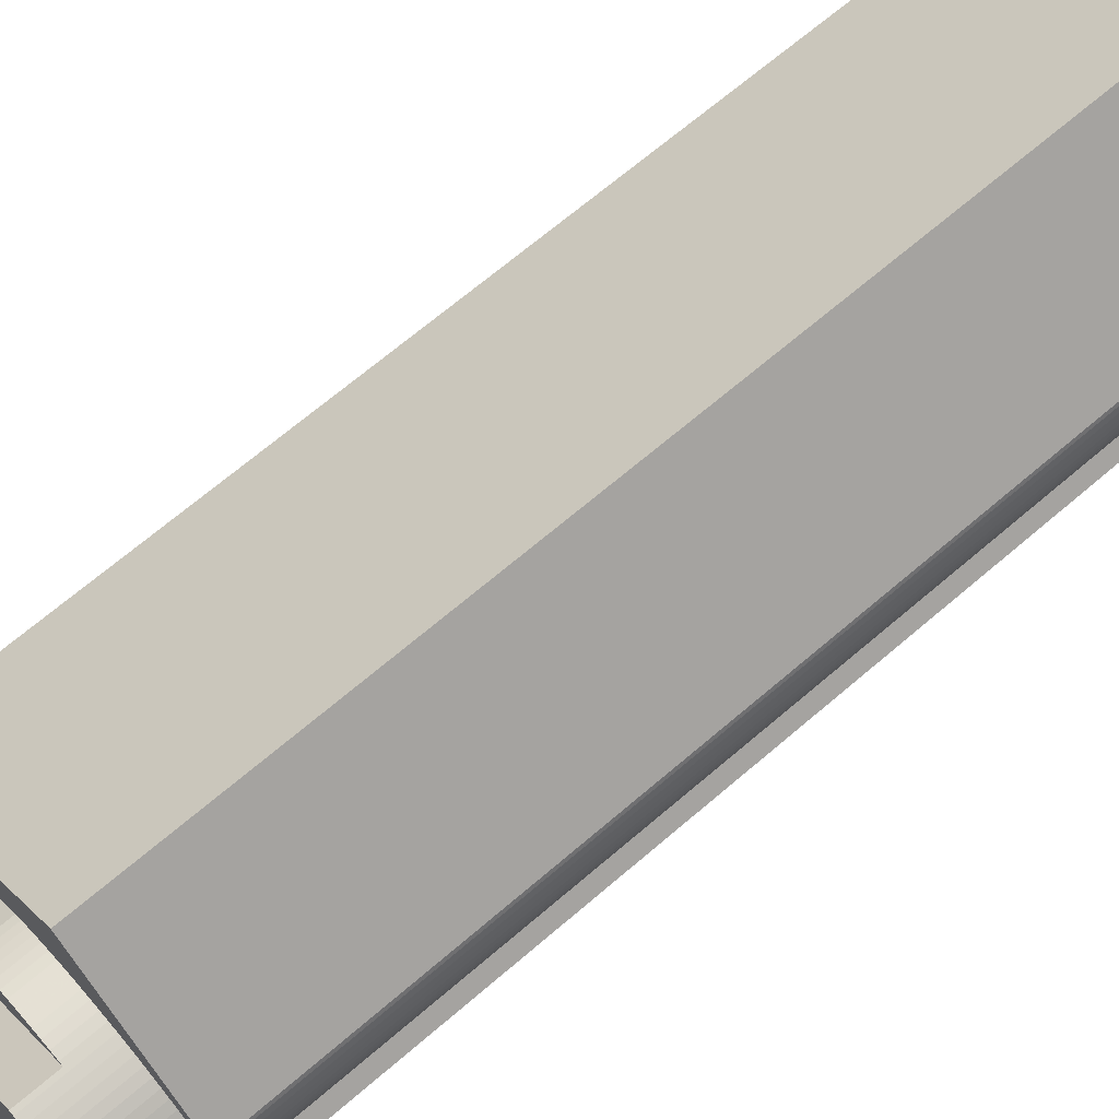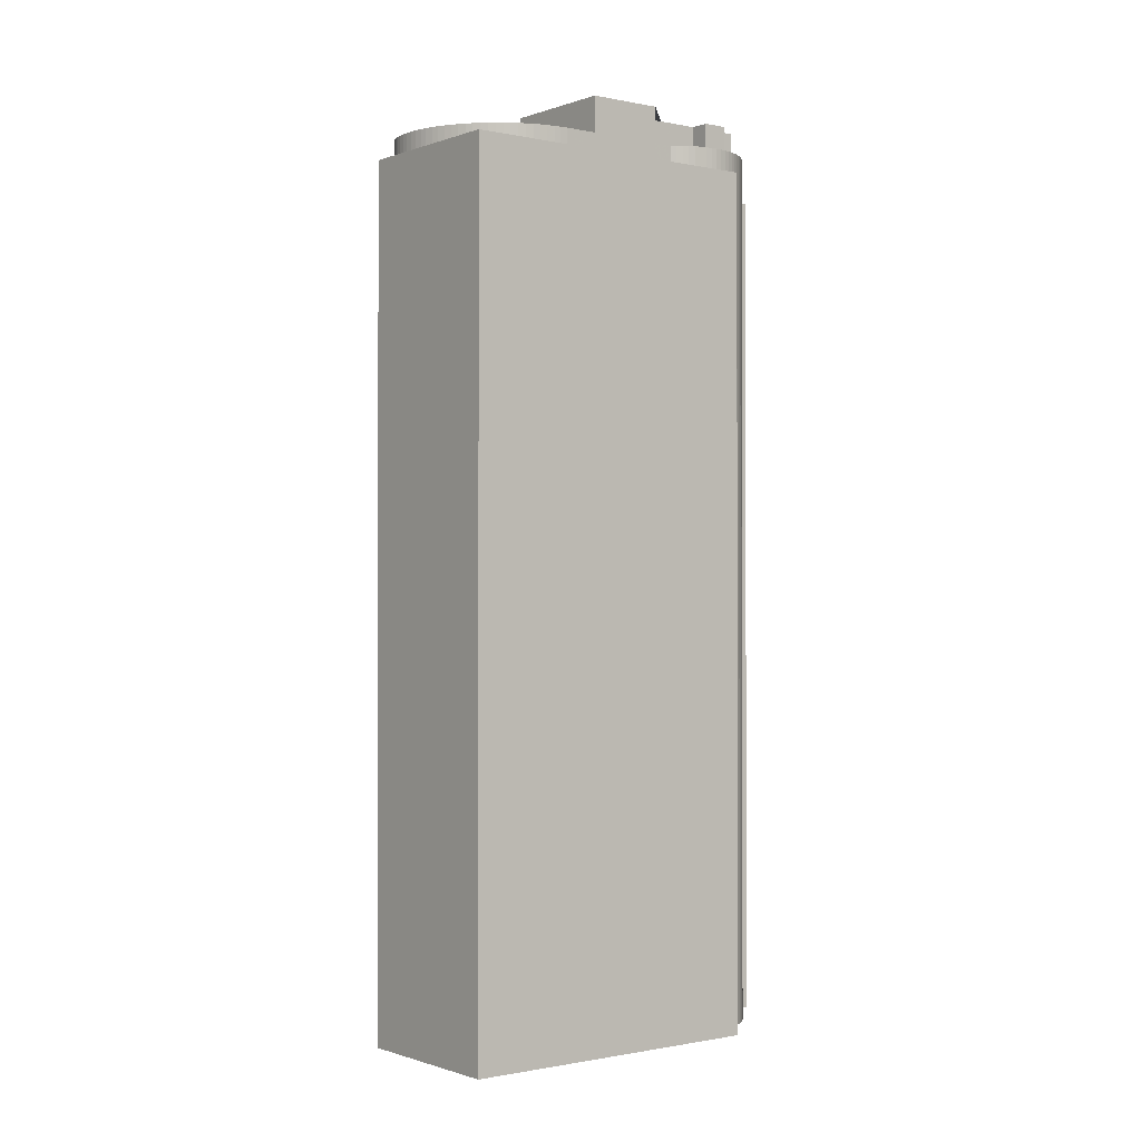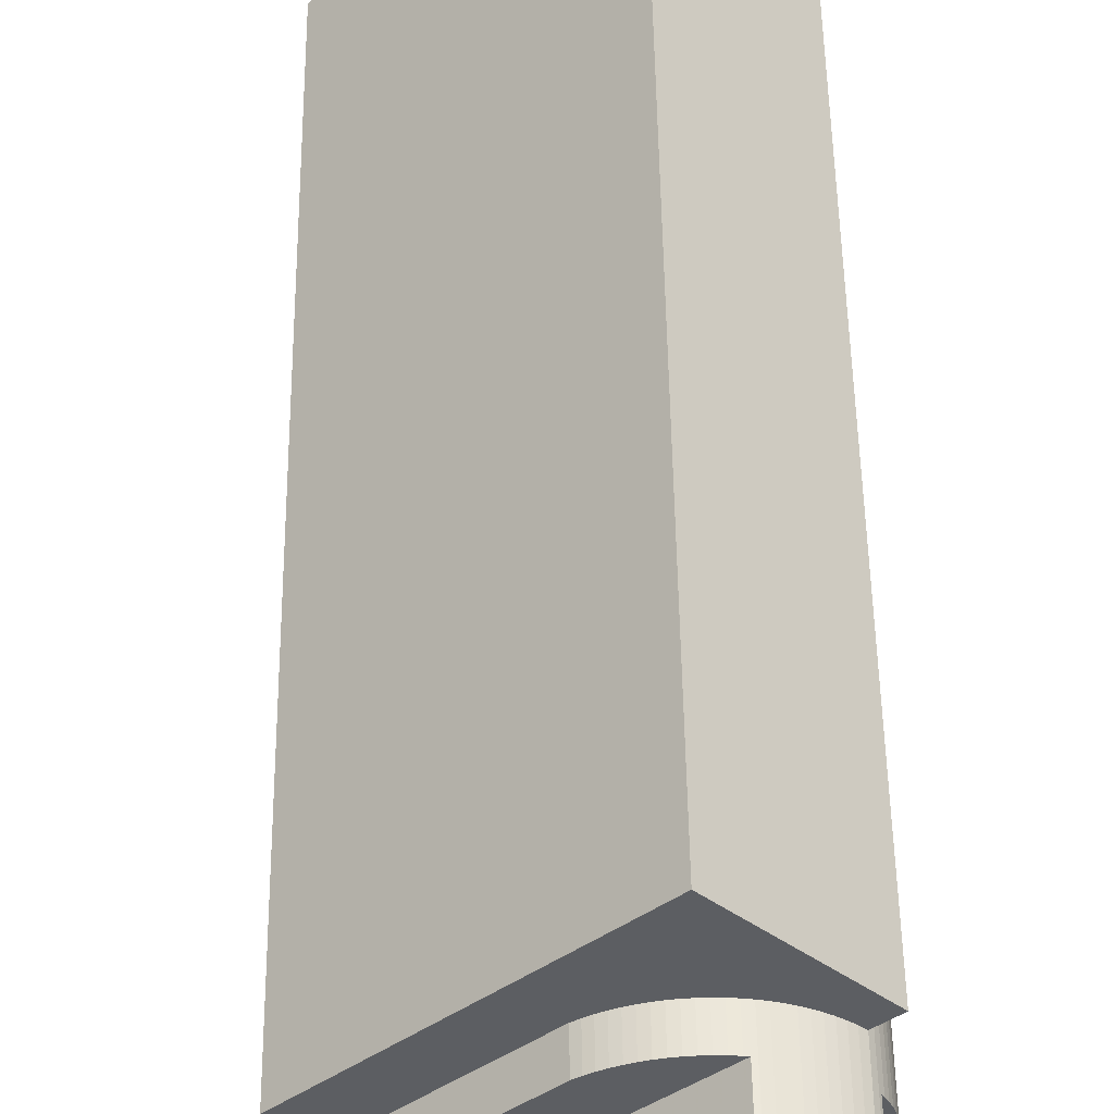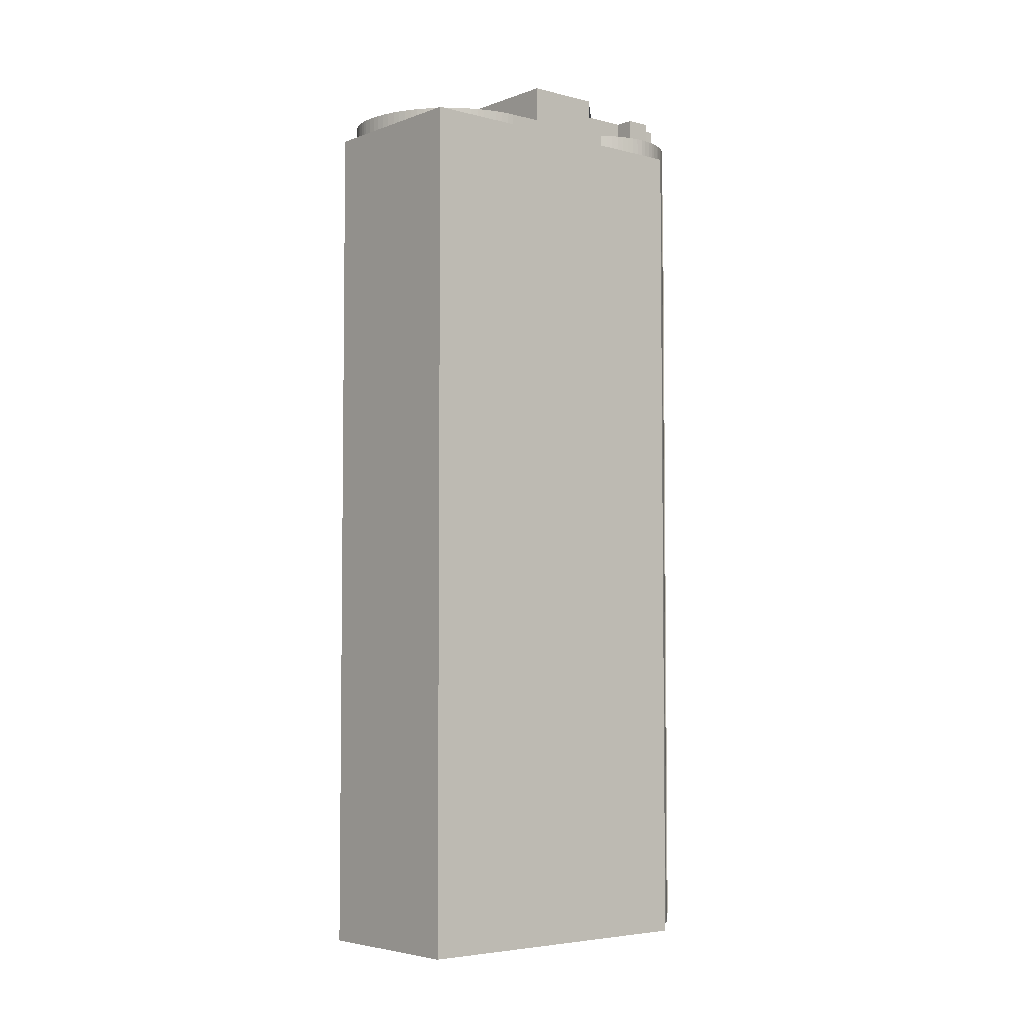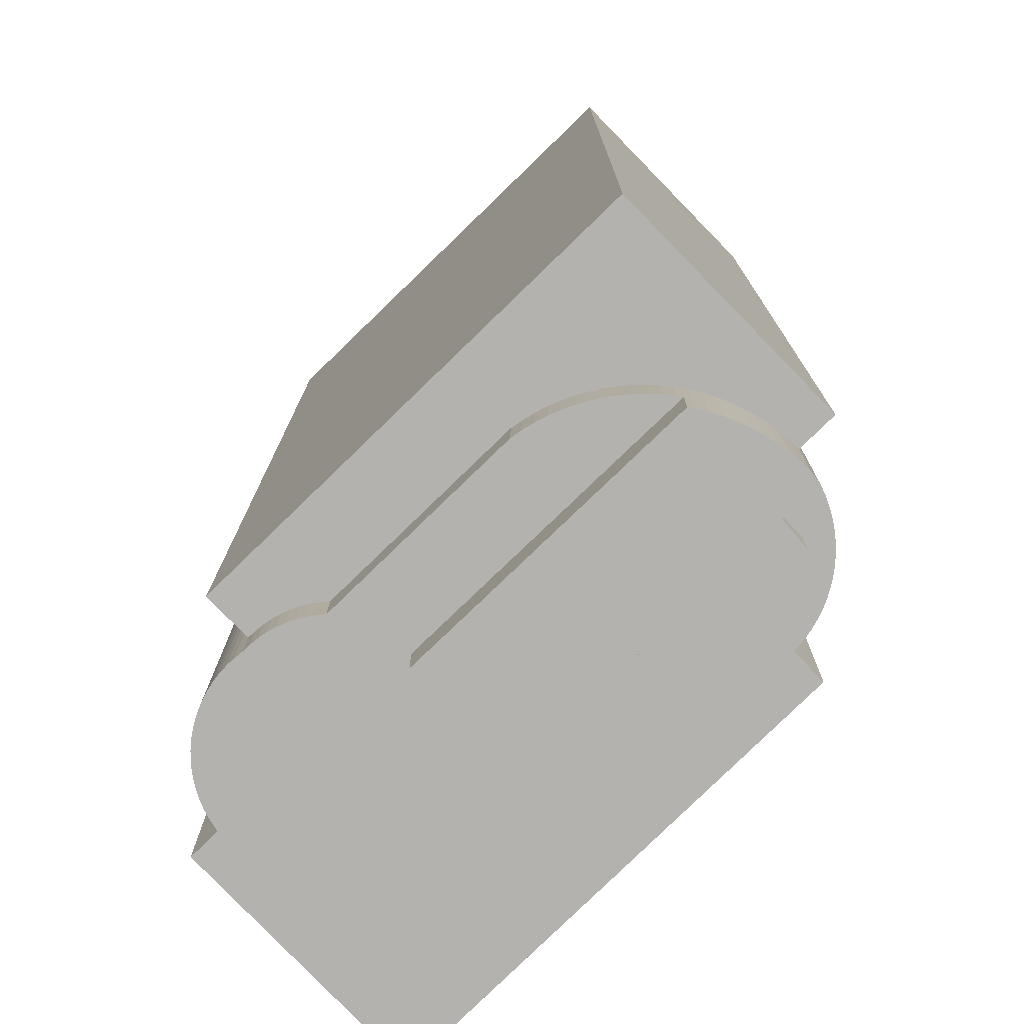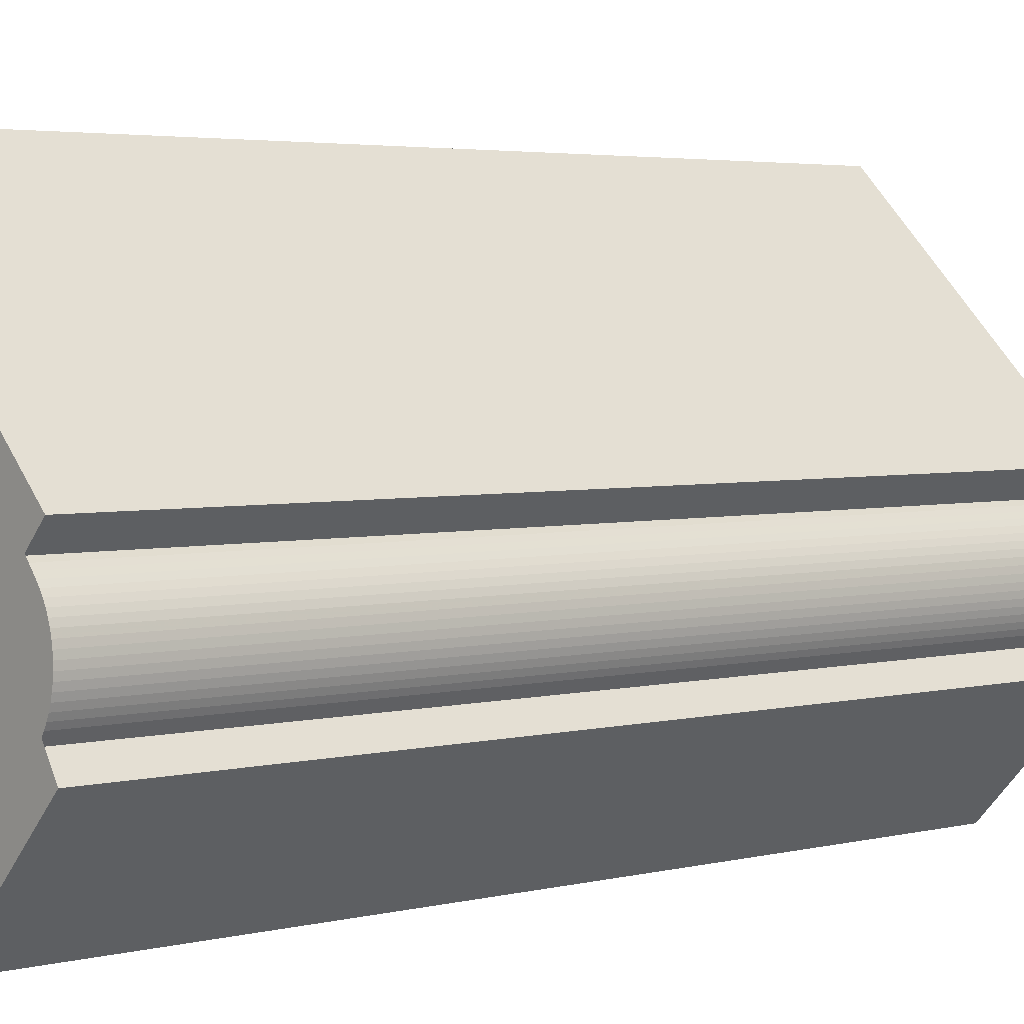
<metadata>
{"format":"obj","ext":"obj","renderer":"f3d","projection":"perspective","resolution":1024,"background":"white","views":[{"elev":67.8,"azim":-130.7,"up":"+Z"},{"elev":-0.8,"azim":-173.5,"up":"+Y"},{"elev":52.1,"azim":179.2,"up":"+Z"},{"elev":-4.6,"azim":-175.9,"up":"+Y"},{"elev":10.2,"azim":-179.8,"up":"+Z"},{"elev":3.5,"azim":49.7,"up":"+Z"}]}
</metadata>
<code>
v 315 -266.3 329
v 314.1 -266.3 329.9
v 298.9 -266.3 314.2
v 299.3 -266.3 313.8
v 299.8 -266.3 313.3
v 301.4 -266.3 311.7
v 301 -266.3 311.1
v 300.8 -266.3 310.8
v 300.5 -266.3 310.4
v 300.2 -266.3 309.7
v 299.8 -266.3 308.9
v 299.6 -266.3 308.2
v 299.4 -266.3 307.4
v 299.2 -266.3 306.6
v 299.2 -266.3 305.8
v 299.1 -266.3 305
v 299.2 -266.3 304.2
v 299.3 -266.3 303.4
v 299.5 -266.3 302.6
v 299.7 -266.3 301.8
v 300 -266.3 301
v 300.3 -266.3 300.3
v 300.7 -266.3 299.6
v 301.2 -266.3 298.9
v 301.7 -266.3 298.3
v 302.2 -266.3 297.7
v 299.5 -266.3 294.8
v 329.6 -266.3 265.6
v 334.5 -266.3 270.7
v 343.2 -266.3 279.6
v 345.3 -266.3 281.7
v 342.6 -266.3 284.4
v 343.1 -266.3 285
v 343.5 -266.3 285.6
v 343.8 -266.3 286.3
v 344.1 -266.3 287
v 344.4 -266.3 287.7
v 344.6 -266.3 288.5
v 344.7 -266.3 289.2
v 344.8 -266.3 290
v 344.8 -266.3 290.7
v 344.7 -266.3 291.5
v 344.6 -266.3 292.3
v 344.4 -266.3 293
v 344.1 -266.3 293.7
v 343.8 -266.3 294.4
v 343.5 -266.3 295.1
v 343.1 -266.3 295.8
v 342.6 -266.3 296.4
v 342.1 -266.3 296.9
v 341.5 -266.3 297.5
v 340.9 -266.3 297.9
v 343.9 -266.3 301
v 343.9 -152.3 301
v 315 -152.3 329
v 314.1 -152.3 329.9
v 298.9 -152.3 314.2
v 299.3 -152.3 313.8
v 299.8 -152.3 313.3
v 301.4 -152.3 311.7
v 302.2 -152.3 312.4
v 303 -152.3 313.1
v 303.8 -152.3 313.7
v 304.7 -152.3 314.2
v 305.6 -152.3 314.7
v 306.5 -152.3 315.1
v 307.4 -152.3 315.5
v 308.4 -152.3 315.8
v 309.4 -152.3 316
v 309.9 -152.3 316.1
v 310.4 -152.3 316.2
v 311.4 -152.3 316.3
v 312.5 -152.3 316.3
v 313.5 -152.3 316.3
v 314.5 -152.3 316.2
v 315.5 -152.3 316.1
v 316.5 -152.3 315.9
v 317.5 -152.3 315.6
v 318.5 -152.3 315.2
v 319.4 -152.3 314.8
v 320.3 -152.3 314.3
v 321.2 -152.3 313.8
v 322 -152.3 313.2
v 335 -152.3 300.6
v 335.7 -152.3 300.6
v 336.5 -152.3 300.4
v 337.2 -152.3 300.3
v 337.9 -152.3 300
v 338.6 -152.3 299.7
v 339.2 -152.3 299.3
v 339.8 -152.3 298.9
v 340.4 -152.3 298.4
v 340.9 -152.3 297.9
v 314.4 -147.8 297.6
v 305.9 -147.8 305.8
v 304 -147.8 303.8
v 301.5 -147.8 306.2
v 303.5 -147.8 308.2
v 300.8 -147.8 310.8
v 300.5 -147.8 310.4
v 300.2 -147.8 309.7
v 299.8 -147.8 308.9
v 299.6 -147.8 308.2
v 299.4 -147.8 307.4
v 299.2 -147.8 306.6
v 299.2 -147.8 305.8
v 299.1 -147.8 305
v 299.2 -147.8 304.2
v 299.3 -147.8 303.4
v 299.5 -147.8 302.6
v 299.7 -147.8 301.8
v 300 -147.8 301
v 300.3 -147.8 300.3
v 300.7 -147.8 299.6
v 301.2 -147.8 298.9
v 301.7 -147.8 298.3
v 302.2 -147.8 297.7
v 302.9 -147.8 297.1
v 303.6 -147.8 296.6
v 304.3 -147.8 296.2
v 305.1 -147.8 295.8
v 305.9 -147.8 295.5
v 306.7 -147.8 295.2
v 307.5 -147.8 295.1
v 308.3 -147.8 294.9
v 310.2 -147.8 293.2
v 329 -143 297.8
v 309.9 -143 316.1
v 309.4 -143 316
v 308.4 -143 315.8
v 307.4 -143 315.5
v 306.5 -143 315.1
v 305.6 -143 314.7
v 304.7 -143 314.2
v 303.8 -143 313.7
v 303 -143 313.1
v 302.2 -143 312.4
v 301.4 -143 311.7
v 301 -143 311.1
v 300.8 -143 310.8
v 303.5 -143 308.2
v 301.5 -143 306.2
v 304 -143 303.8
v 305.9 -143 305.8
v 314.4 -143 297.6
v 310.2 -143 293.2
v 317.6 -143 286.1
v 331.5 -147.8 278.9
v 332.5 -147.8 279
v 333.5 -147.8 279.1
v 334.4 -147.8 279.3
v 335.4 -147.8 279.5
v 336.3 -147.8 279.9
v 337.2 -147.8 280.2
v 338.1 -147.8 280.7
v 338.9 -147.8 281.2
v 339.7 -147.8 281.7
v 340.5 -147.8 282.3
v 341.3 -147.8 282.9
v 342 -147.8 283.6
v 342.6 -147.8 284.4
v 343.1 -147.8 285
v 343.5 -147.8 285.6
v 343.8 -147.8 286.3
v 344.1 -147.8 287
v 344.4 -147.8 287.7
v 344.6 -147.8 288.5
v 344.7 -147.8 289.2
v 344.8 -147.8 290
v 344.8 -147.8 290.7
v 344.7 -147.8 291.5
v 344.6 -147.8 292.3
v 344.4 -147.8 293
v 344.1 -147.8 293.7
v 343.8 -147.8 294.4
v 343.5 -147.8 295.1
v 343.1 -147.8 295.8
v 342.6 -147.8 296.4
v 342.1 -147.8 296.9
v 341.5 -147.8 297.5
v 340.9 -147.8 297.9
v 340.4 -147.8 298.4
v 339.8 -147.8 298.9
v 339.2 -147.8 299.3
v 338.6 -147.8 299.7
v 337.9 -147.8 300
v 337.2 -147.8 300.3
v 336.5 -147.8 300.4
v 335.7 -147.8 300.6
v 335 -147.8 300.6
v 322 -147.8 313.2
v 321.2 -147.8 313.8
v 320.3 -147.8 314.3
v 319.4 -147.8 314.8
v 318.5 -147.8 315.2
v 317.5 -147.8 315.6
v 316.5 -147.8 315.9
v 315.5 -147.8 316.1
v 314.5 -147.8 316.2
v 313.5 -147.8 316.3
v 312.5 -147.8 316.3
v 311.4 -147.8 316.3
v 310.4 -147.8 316.2
v 309.9 -147.8 316.1
v 329 -147.8 297.8
v 317.6 -147.8 286.1
v 320.8 -147.8 282.9
v 321.6 -147.8 282.3
v 322.4 -147.8 281.7
v 323.2 -147.8 281.1
v 324 -147.8 280.7
v 324.9 -147.8 280.2
v 325.8 -147.8 279.9
v 326.7 -147.8 279.5
v 327.7 -147.8 279.3
v 328.6 -147.8 279.1
v 329.6 -147.8 279
v 330.6 -147.8 278.9
v 334.5 -151.7 270.7
v 343.2 -151.7 279.6
v 345.3 -151.7 281.7
v 342.6 -151.7 284.4
v 342 -151.7 283.6
v 341.3 -151.7 282.9
v 340.5 -151.7 282.3
v 339.7 -151.7 281.7
v 338.9 -151.7 281.2
v 338.1 -151.7 280.7
v 337.2 -151.7 280.2
v 336.3 -151.7 279.9
v 335.4 -151.7 279.5
v 334.4 -151.7 279.3
v 333.5 -151.7 279.1
v 332.5 -151.7 279
v 331.5 -151.7 278.9
v 330.6 -151.7 278.9
v 329.6 -151.7 279
v 328.6 -151.7 279.1
v 327.7 -151.7 279.3
v 326.7 -151.7 279.5
v 325.8 -151.7 279.9
v 324.9 -151.7 280.2
v 324 -151.7 280.7
v 323.2 -151.7 281.1
v 322.4 -151.7 281.7
v 321.6 -151.7 282.3
v 320.8 -151.7 282.9
v 317.6 -151.7 286.1
v 310.2 -151.7 293.2
v 308.3 -151.7 294.9
v 307.5 -151.7 295.1
v 306.7 -151.7 295.2
v 305.9 -151.7 295.5
v 305.1 -151.7 295.8
v 304.3 -151.7 296.2
v 303.6 -151.7 296.6
v 302.9 -151.7 297.1
v 302.2 -151.7 297.7
v 299.5 -151.7 294.8
v 329.6 -151.7 265.6
g CityEngineShapeMaterial_40
f 2 1 53 52 51 50 49 48 47 46 45 44 43 42 41 40 39 38 37 36 35 34 33 32 31 30 29 28 27 26 25 24 23 22 21 20 19 18 17 16 15 14 13 12 11 10 9 8 7 6 5 4 3
f 55 54 93 92 91 90 89 88 87 86 85 84 83 82 81 80 79 78 77 76 75 74 73 72 71 70 69 68 67 66 65 64 63 62 61 60 59 58 57 56
f 95 94 126 125 124 123 122 121 120 119 118 117 116 115 114 113 112 111 110 109 108 107 106 105 104 103 102 101 100 99 98 97 96
f 128 127 147 146 145 144 143 142 141 140 139 138 137 136 135 134 133 132 131 130 129
f 149 148 218 217 216 215 214 213 212 211 210 209 208 207 206 205 204 203 202 201 200 199 198 197 196 195 194 193 192 191 190 189 188 187 186 185 184 183 182 181 180 179 178 177 176 175 174 173 172 171 170 169 168 167 166 165 164 163 162 161 160 159 158 157 156 155 154 153 152 151 150
f 220 219 260 259 258 257 256 255 254 253 252 251 250 249 248 247 246 245 244 243 242 241 240 239 238 237 236 235 234 233 232 231 230 229 228 227 226 225 224 223 222 221
f 118 257 258 117
f 119 256 257 118
f 120 255 256 119
f 121 254 255 120
f 122 253 254 121
f 123 252 253 122
f 124 251 252 123
f 125 250 251 124
f 126 249 250 125
f 147 248 249 146
f 207 247 248 206
f 208 246 247 207
f 209 245 246 208
f 210 244 245 209
f 211 243 244 210
f 212 242 243 211
f 213 241 242 212
f 214 240 241 213
f 215 239 240 214
f 216 238 239 215
f 217 237 238 216
f 218 236 237 217
f 236 235 148 218
f 235 234 149 148
f 234 233 150 149
f 233 232 151 150
f 232 231 152 151
f 231 230 153 152
f 230 229 154 153
f 229 228 155 154
f 228 227 156 155
f 227 226 157 156
f 226 225 158 157
f 225 224 159 158
f 224 223 160 159
f 223 222 161 160
f 206 205 127 147
f 205 204 128 127
f 146 126 94 145
f 141 98 99 140
f 142 97 98 141
f 143 96 97 142
f 96 95 144 143
f 145 94 95 144
f 93 92 182 181
f 92 91 183 182
f 91 90 184 183
f 90 89 185 184
f 89 88 186 185
f 88 87 187 186
f 87 86 188 187
f 86 85 189 188
f 85 84 190 189
f 84 83 191 190
f 83 82 192 191
f 82 81 193 192
f 81 80 194 193
f 80 79 195 194
f 79 78 196 195
f 78 77 197 196
f 77 76 198 197
f 76 75 199 198
f 75 74 200 199
f 201 73 74 200
f 202 72 73 201
f 203 71 72 202
f 204 70 71 203
f 129 69 70 128
f 130 68 69 129
f 131 67 68 130
f 132 66 67 131
f 133 65 66 132
f 134 64 65 133
f 135 63 64 134
f 136 62 63 135
f 137 61 62 136
f 138 60 61 137
f 1 53 54 55
f 53 52 93 54
f 52 51 180 181
f 51 50 179 180
f 50 49 178 179
f 49 48 177 178
f 48 47 176 177
f 47 46 175 176
f 46 45 174 175
f 45 44 173 174
f 44 43 172 173
f 43 42 171 172
f 42 41 170 171
f 41 40 169 170
f 40 39 168 169
f 39 38 167 168
f 38 37 166 167
f 37 36 165 166
f 36 35 164 165
f 35 34 163 164
f 34 33 162 163
f 33 32 161 162
f 32 31 221 222
f 31 30 220 221
f 30 29 219 220
f 29 28 260 219
f 28 27 259 260
f 27 26 258 259
f 26 25 116 117
f 25 24 115 116
f 24 23 114 115
f 23 22 113 114
f 22 21 112 113
f 21 20 111 112
f 20 19 110 111
f 19 18 109 110
f 18 17 108 109
f 17 16 107 108
f 16 15 106 107
f 15 14 105 106
f 14 13 104 105
f 13 12 103 104
f 12 11 102 103
f 11 10 101 102
f 10 9 100 101
f 9 8 99 100
f 8 7 139 140
f 7 6 138 139
f 6 5 59 60
f 5 4 58 59
f 4 3 57 58
f 3 2 56 57
f 2 1 55 56

</code>
